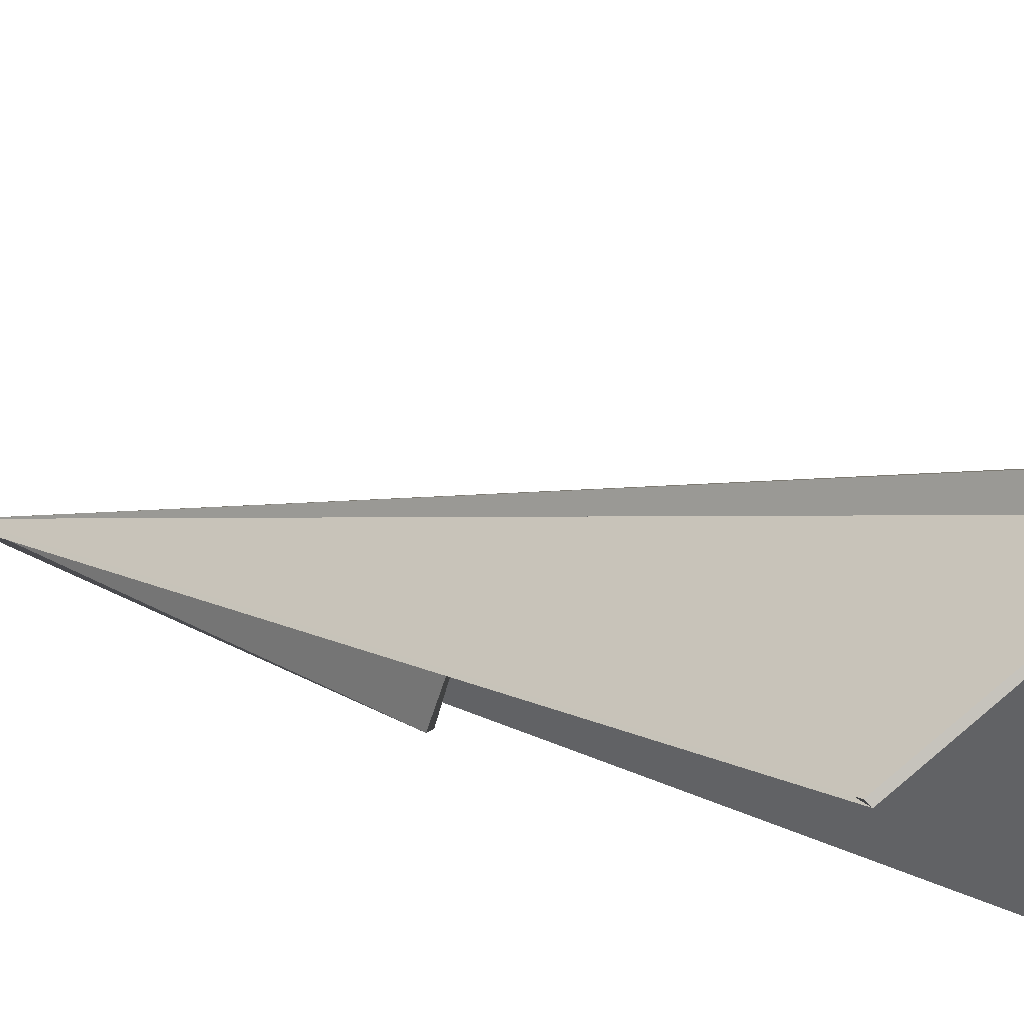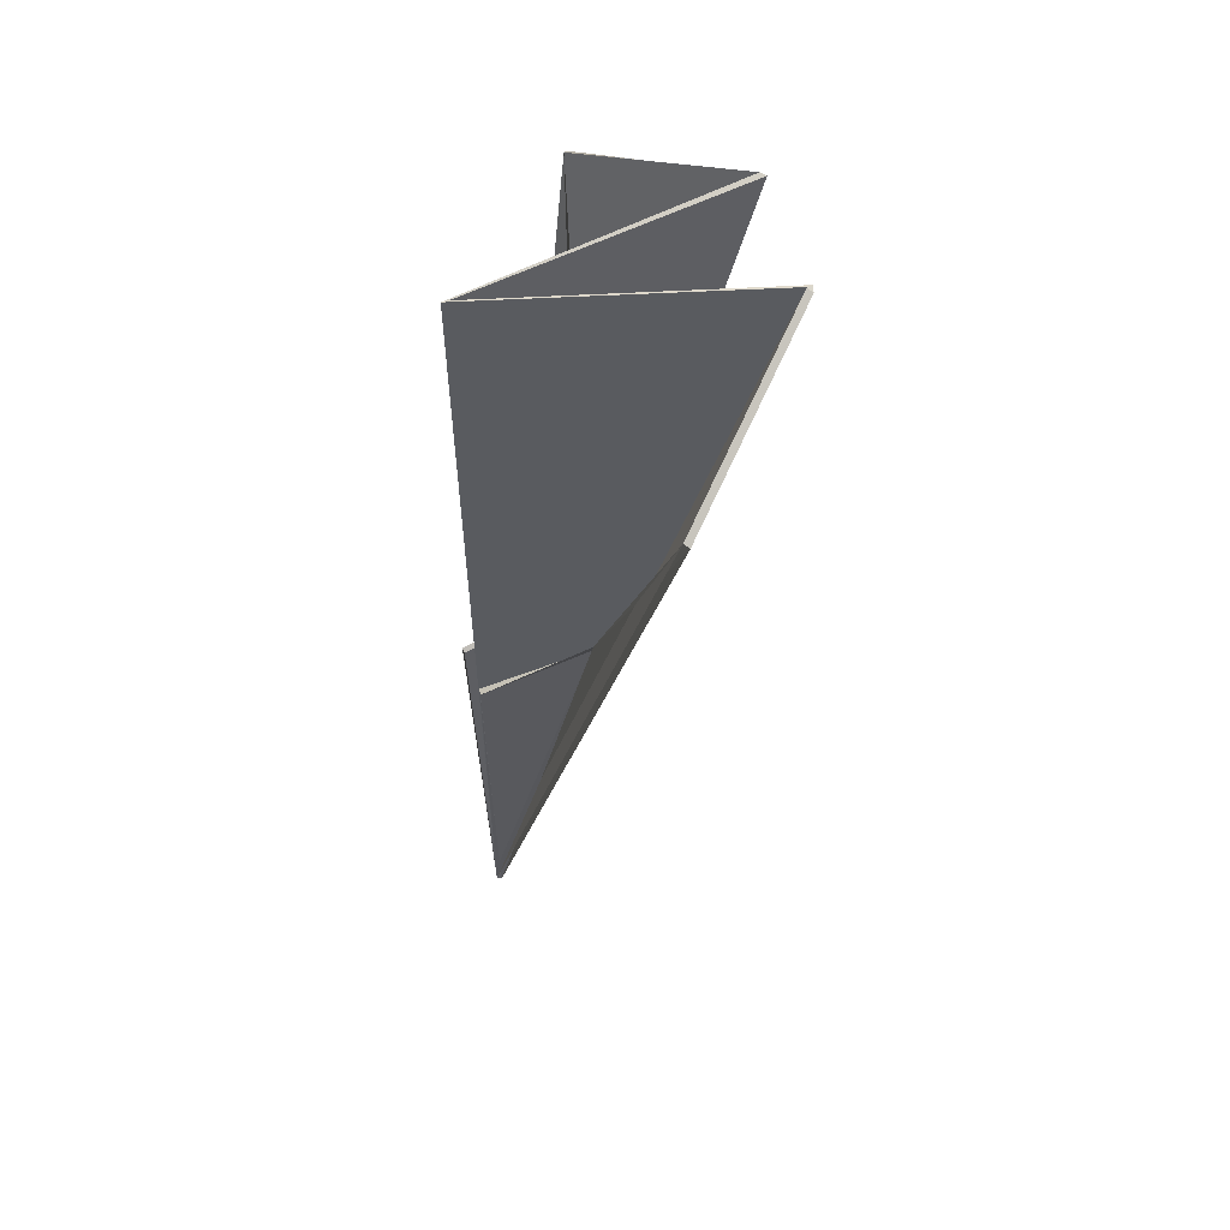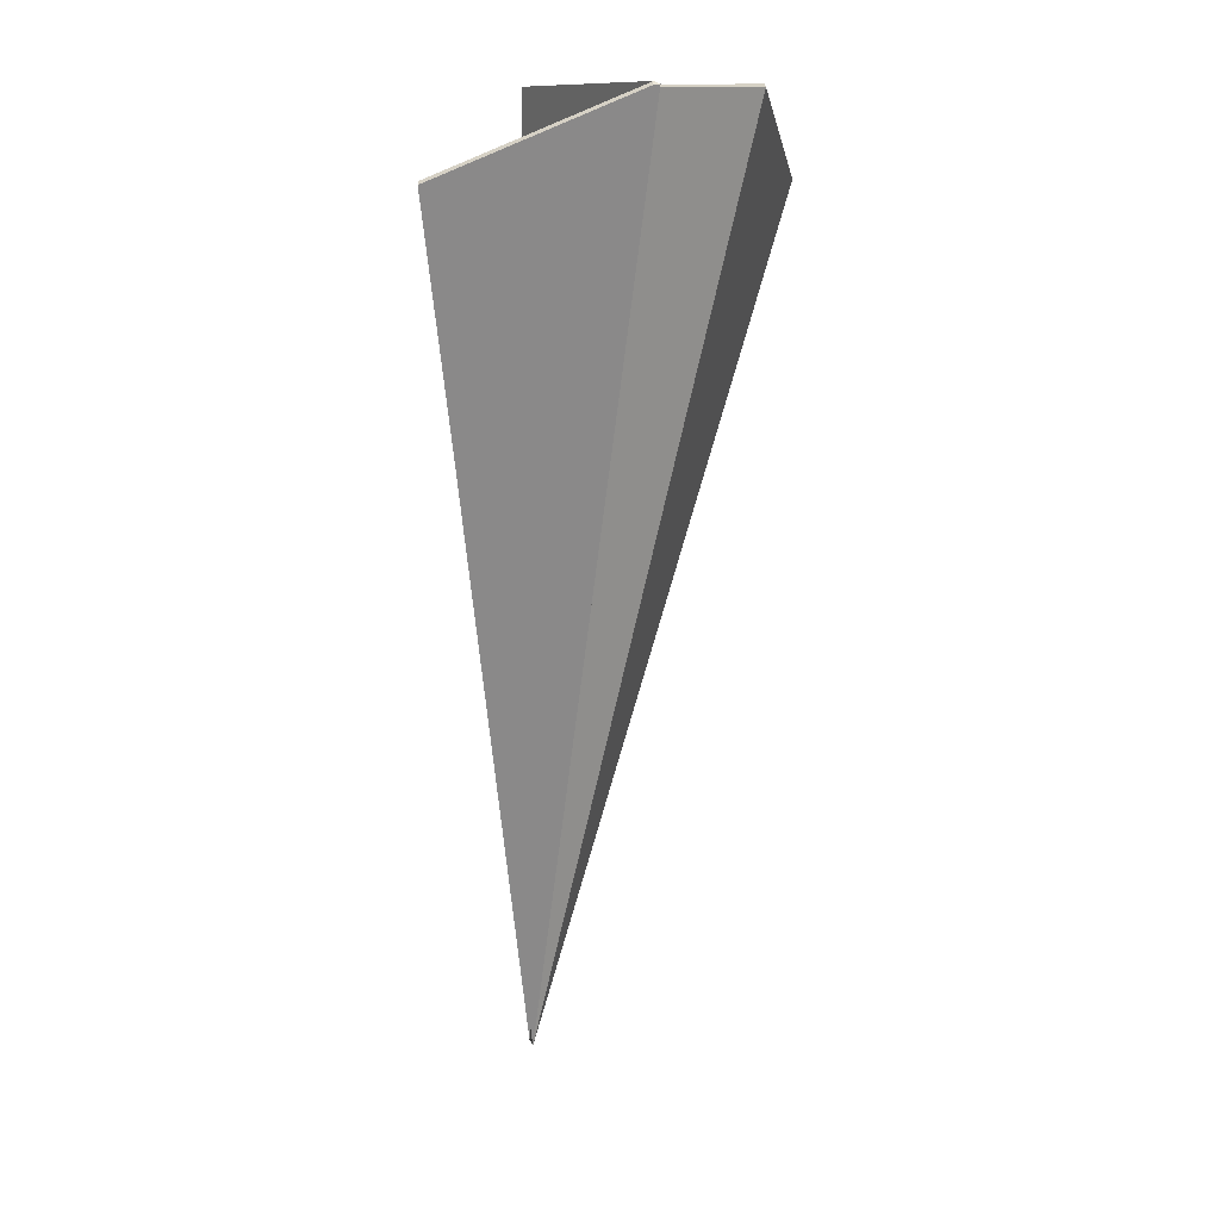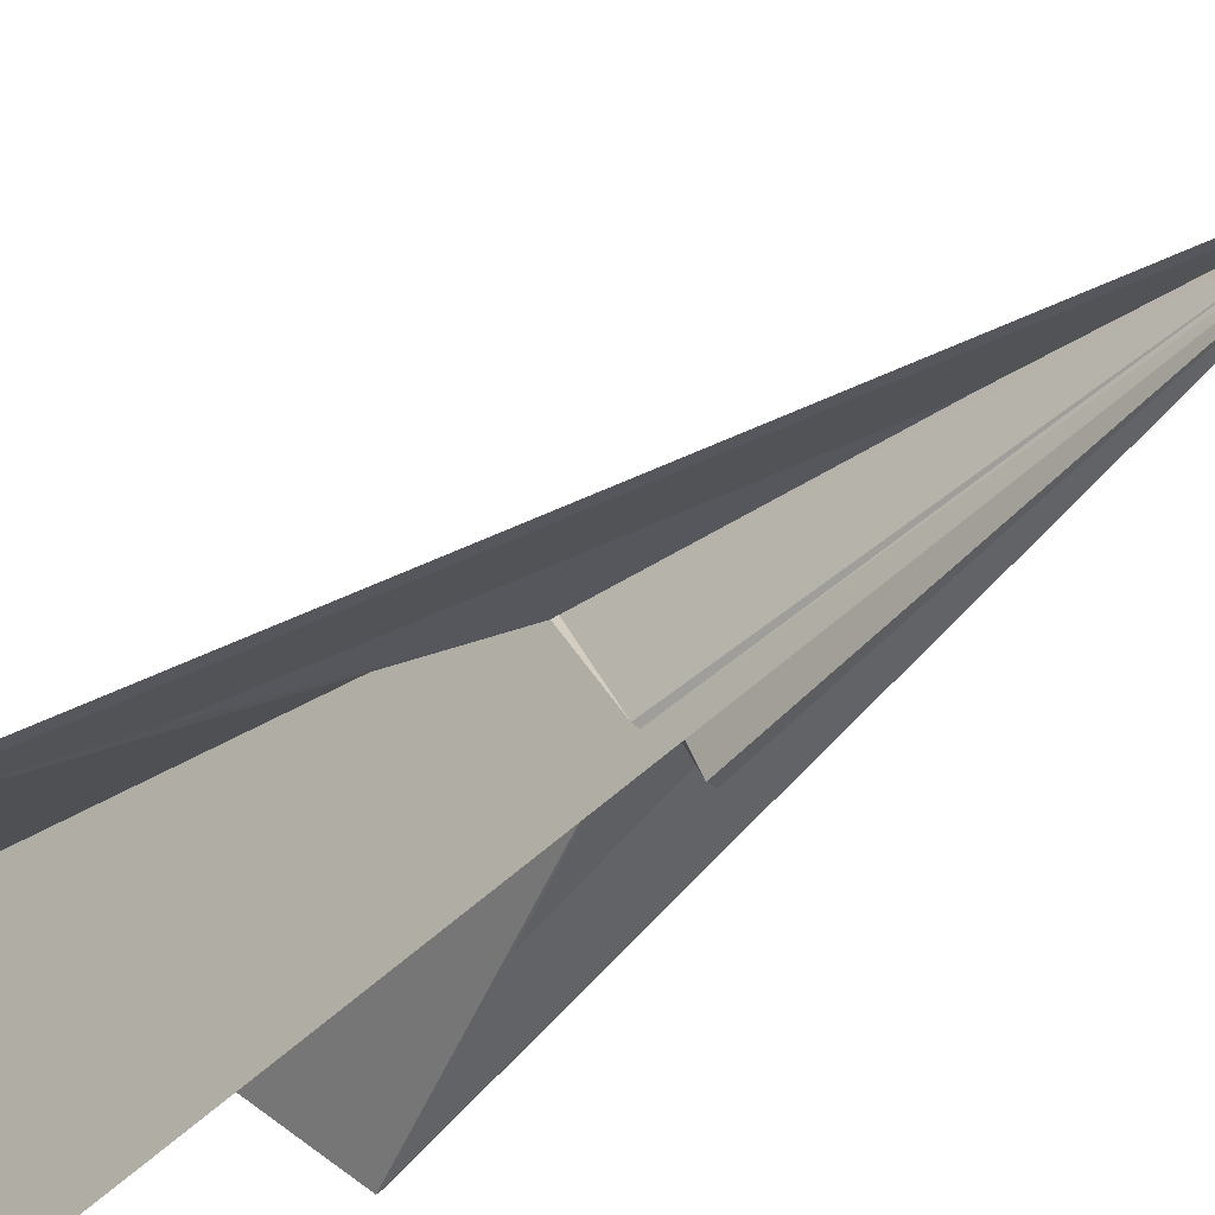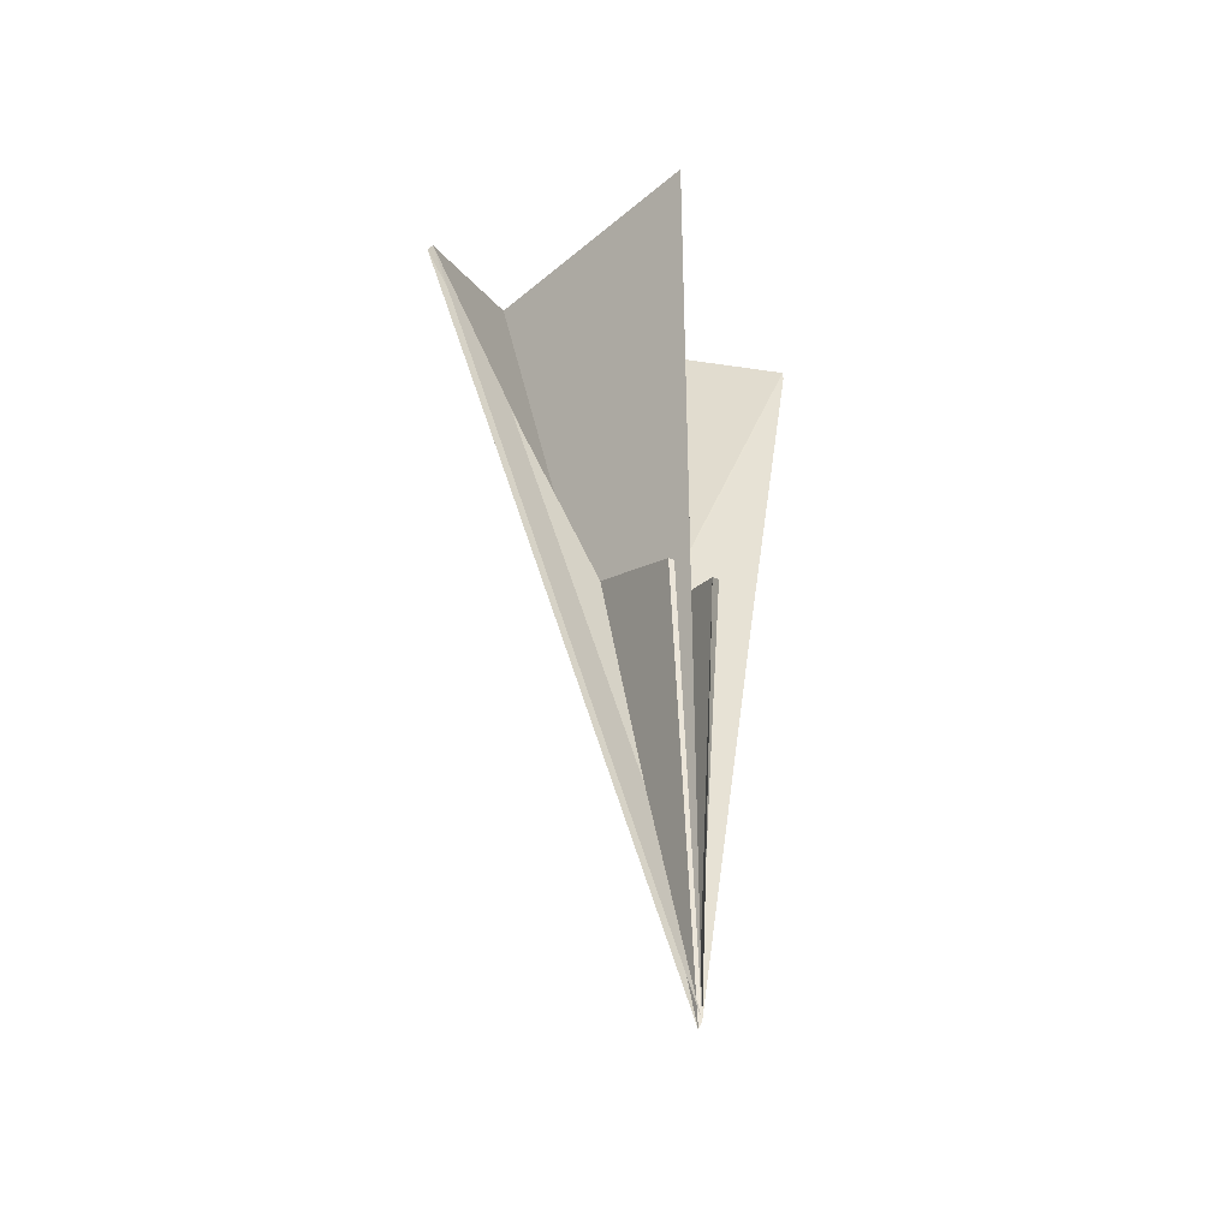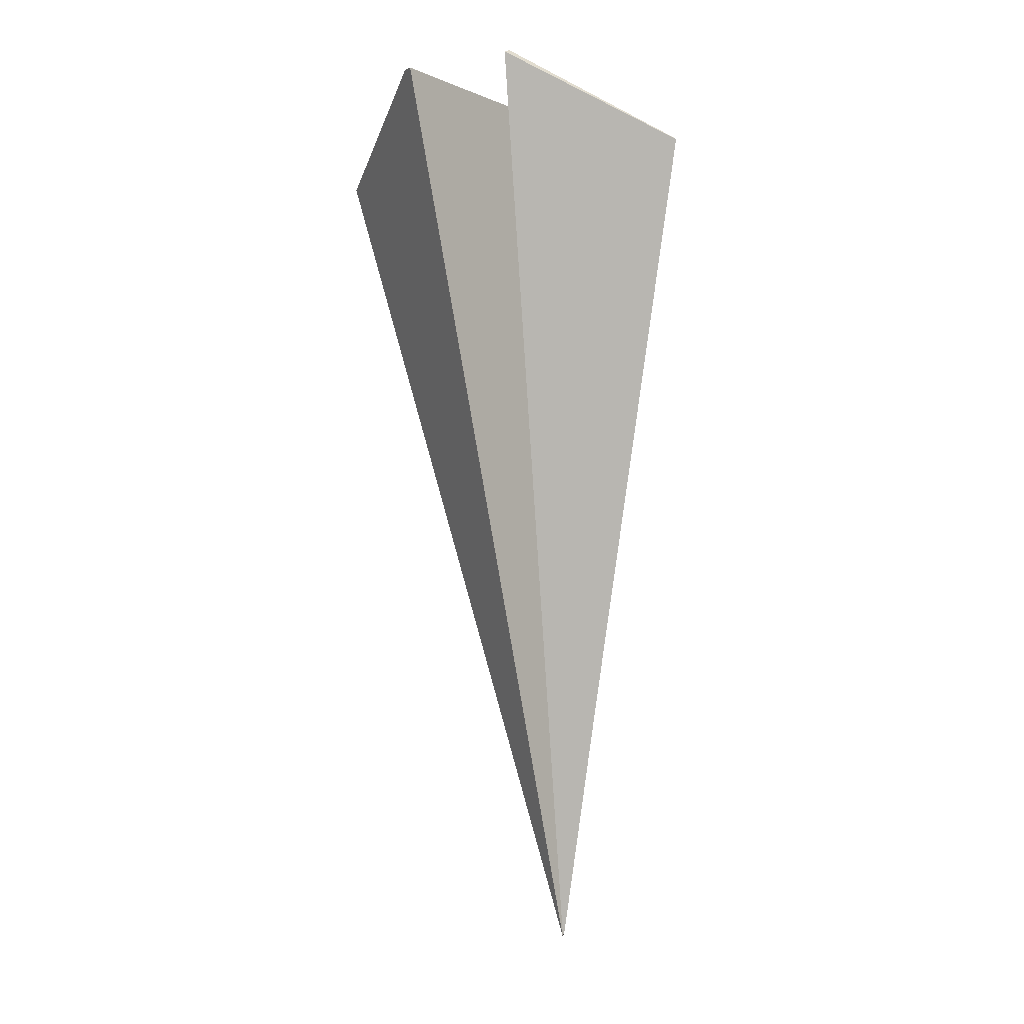
<metadata>
{"format":"obj","ext":"obj","renderer":"f3d","projection":"perspective","resolution":1024,"background":"white","views":[{"elev":21.8,"azim":-49.2,"up":"+Y"},{"elev":56.9,"azim":73.2,"up":"+Z"},{"elev":12.1,"azim":140.5,"up":"+Z"},{"elev":-50.9,"azim":136.4,"up":"+Y"},{"elev":-37.0,"azim":-30.9,"up":"+Z"},{"elev":-6.2,"azim":-154.7,"up":"+Z"}]}
</metadata>
<code>
o Plane_Plane.001
v 1.559 1.844 0.5815
v 1.71 1.856 0.5814
v 1.427 2.844 2.461
v 1.871 2.827 2.462
v 1.635 1.867 -0.9945
v 1.635 1.867 2.463
v 0.9104 2.415 2.165
v 2.383 2.32 2.165
v 1.869 2.83 2.463
v 1.764 2.264 0.7361
v 1.522 2.261 0.7345
v 1.536 1.842 0.5792
v 1.733 1.854 0.5792
v 1.437 2.864 2.451
v 1.884 2.844 2.451
v 1.633 1.885 -1.014
v 1.635 1.89 2.463
v 0.898 2.432 2.153
v 2.397 2.337 2.154
v 1.859 2.849 2.454
v 1.762 2.242 0.7464
v 1.52 2.239 0.7442
f 6 3 5
f 4 9 5 8
f 5 11 1
f 8 5 10
f 5 9 6
f 10 5 2
f 5 3 7
f 11 5 7
f 17 16 14
f 15 19 16 20
f 16 12 22
f 19 21 16
f 16 17 20
f 21 13 16
f 16 18 14
f 22 18 16
f 2 5 16 13
f 1 11 22 12
f 3 6 17 14
f 4 8 19 15
f 5 1 12 16
f 6 9 20 17
f 7 3 14 18
f 8 10 21 19
f 9 4 15 20
f 10 2 13 21
f 11 7 18 22

</code>
